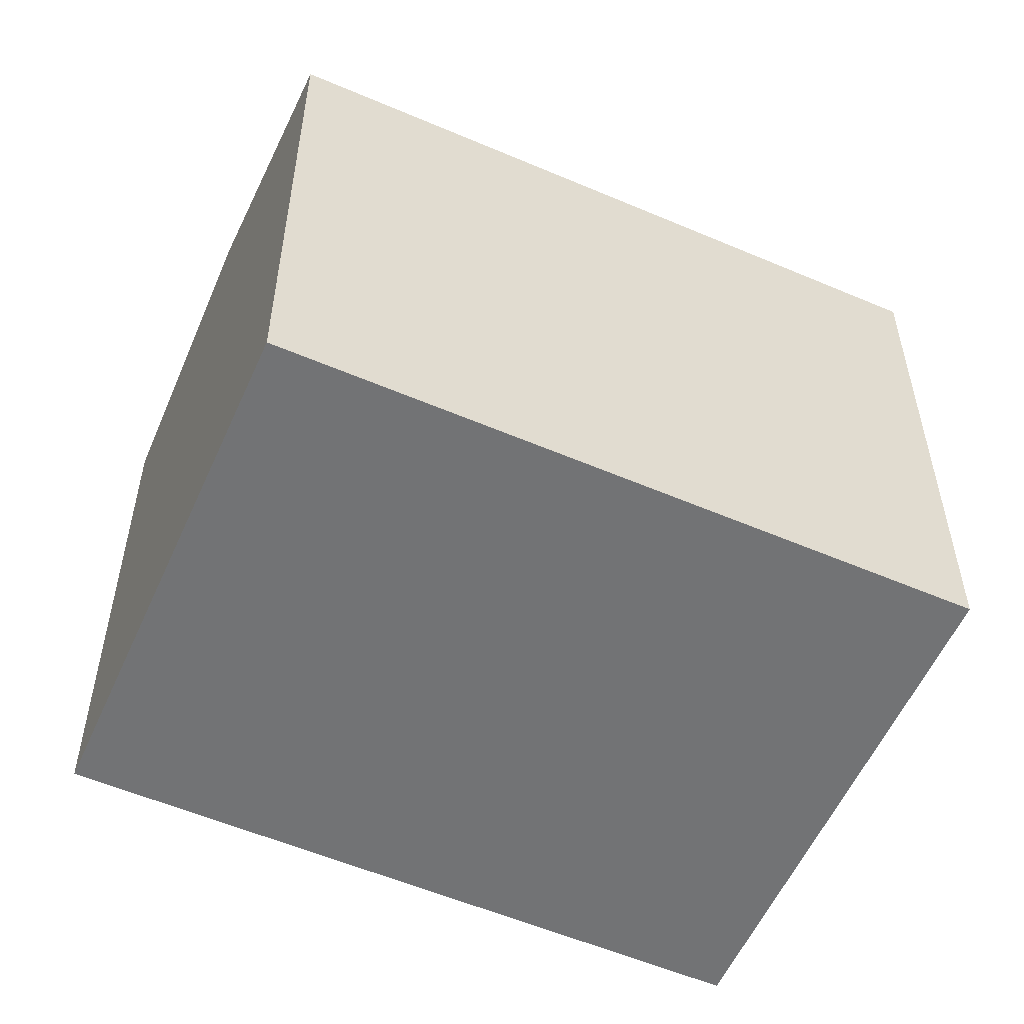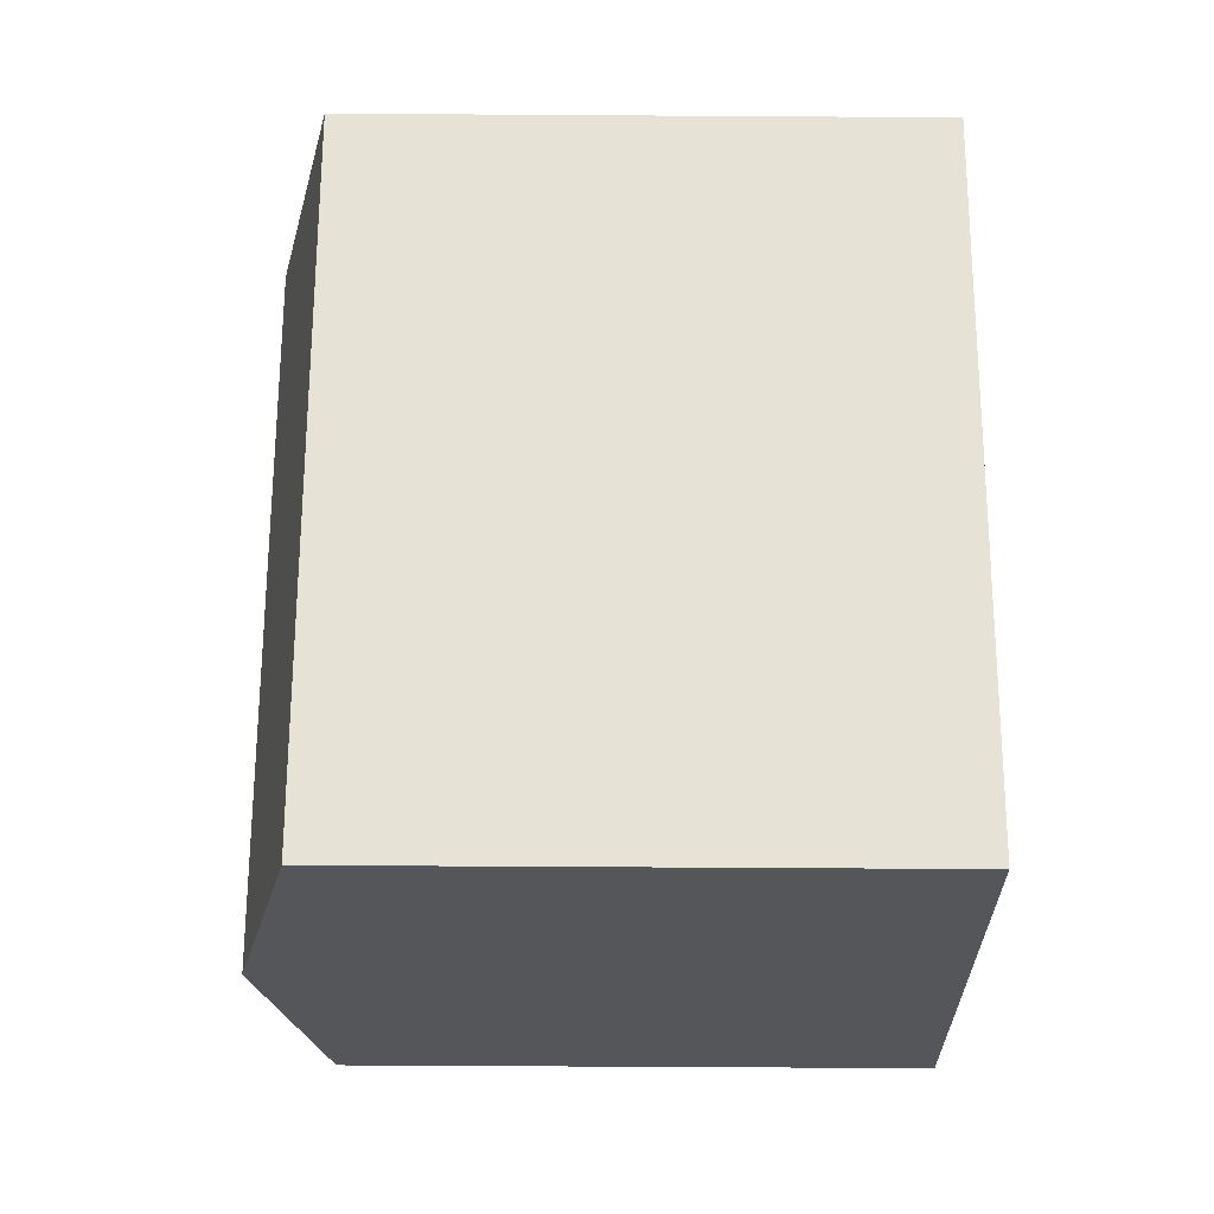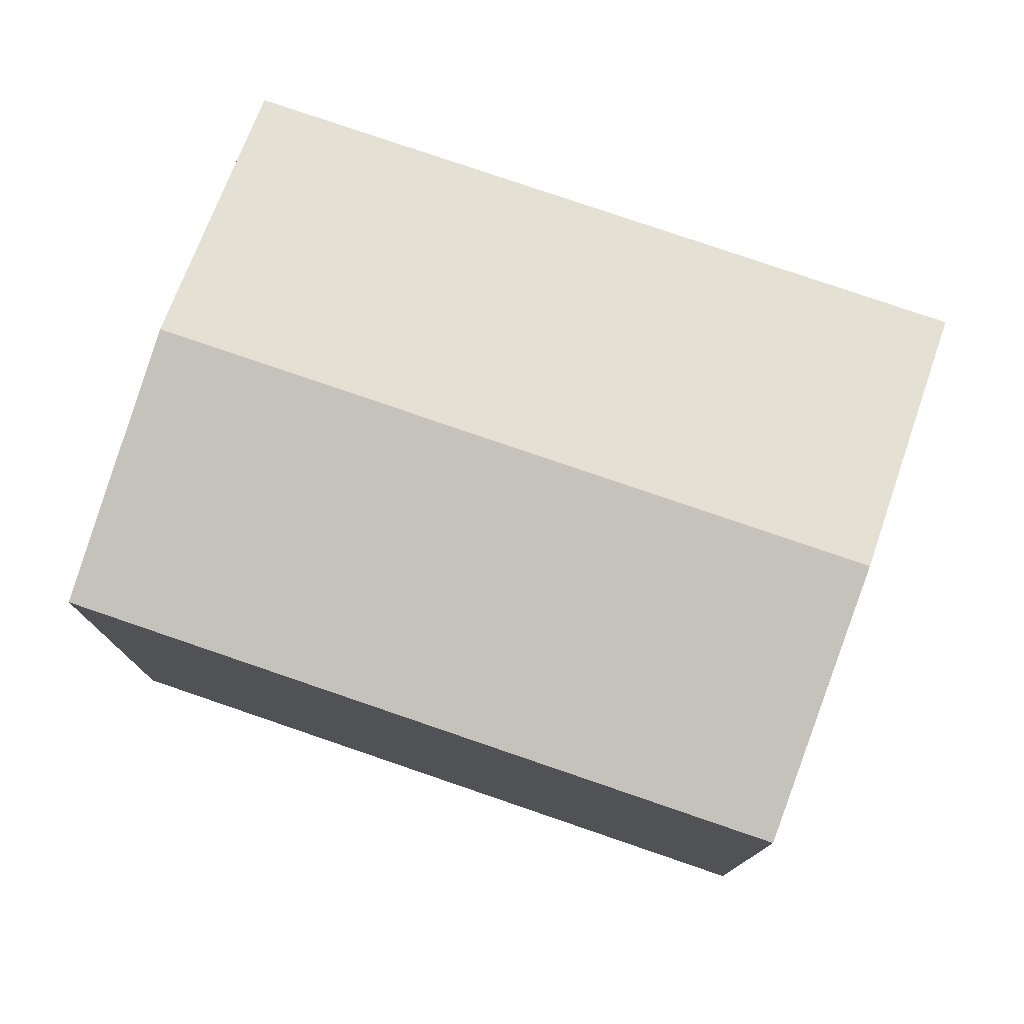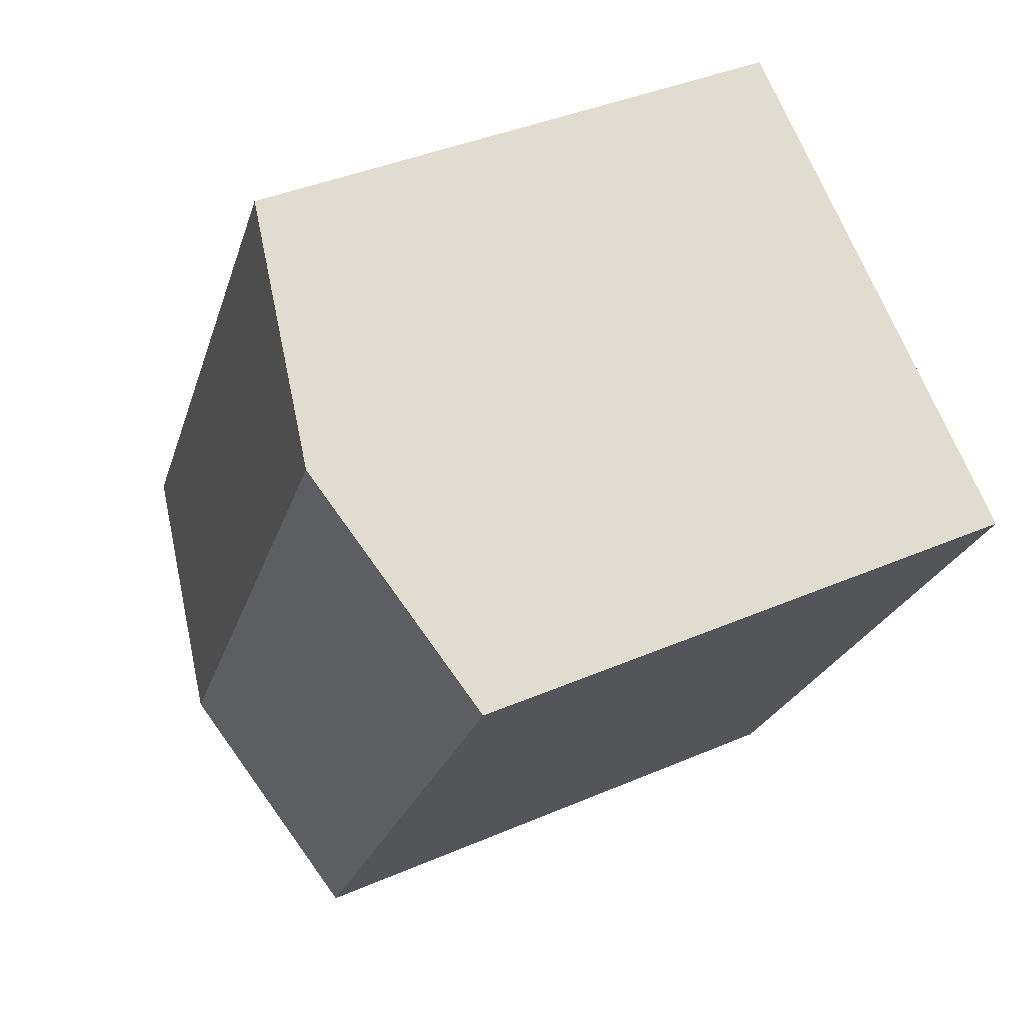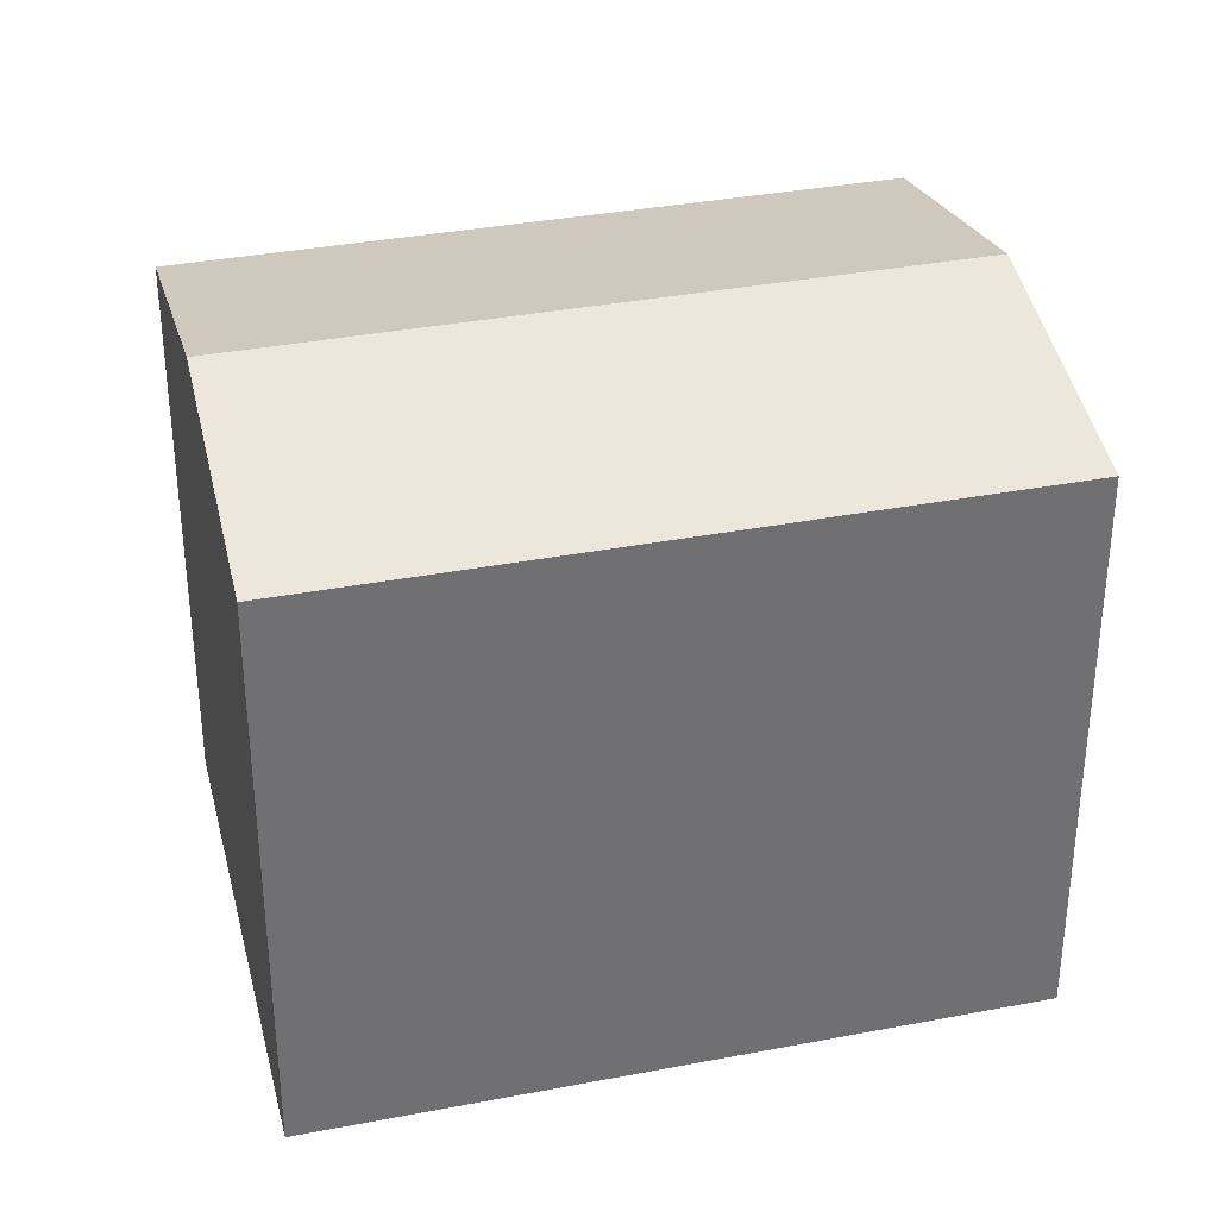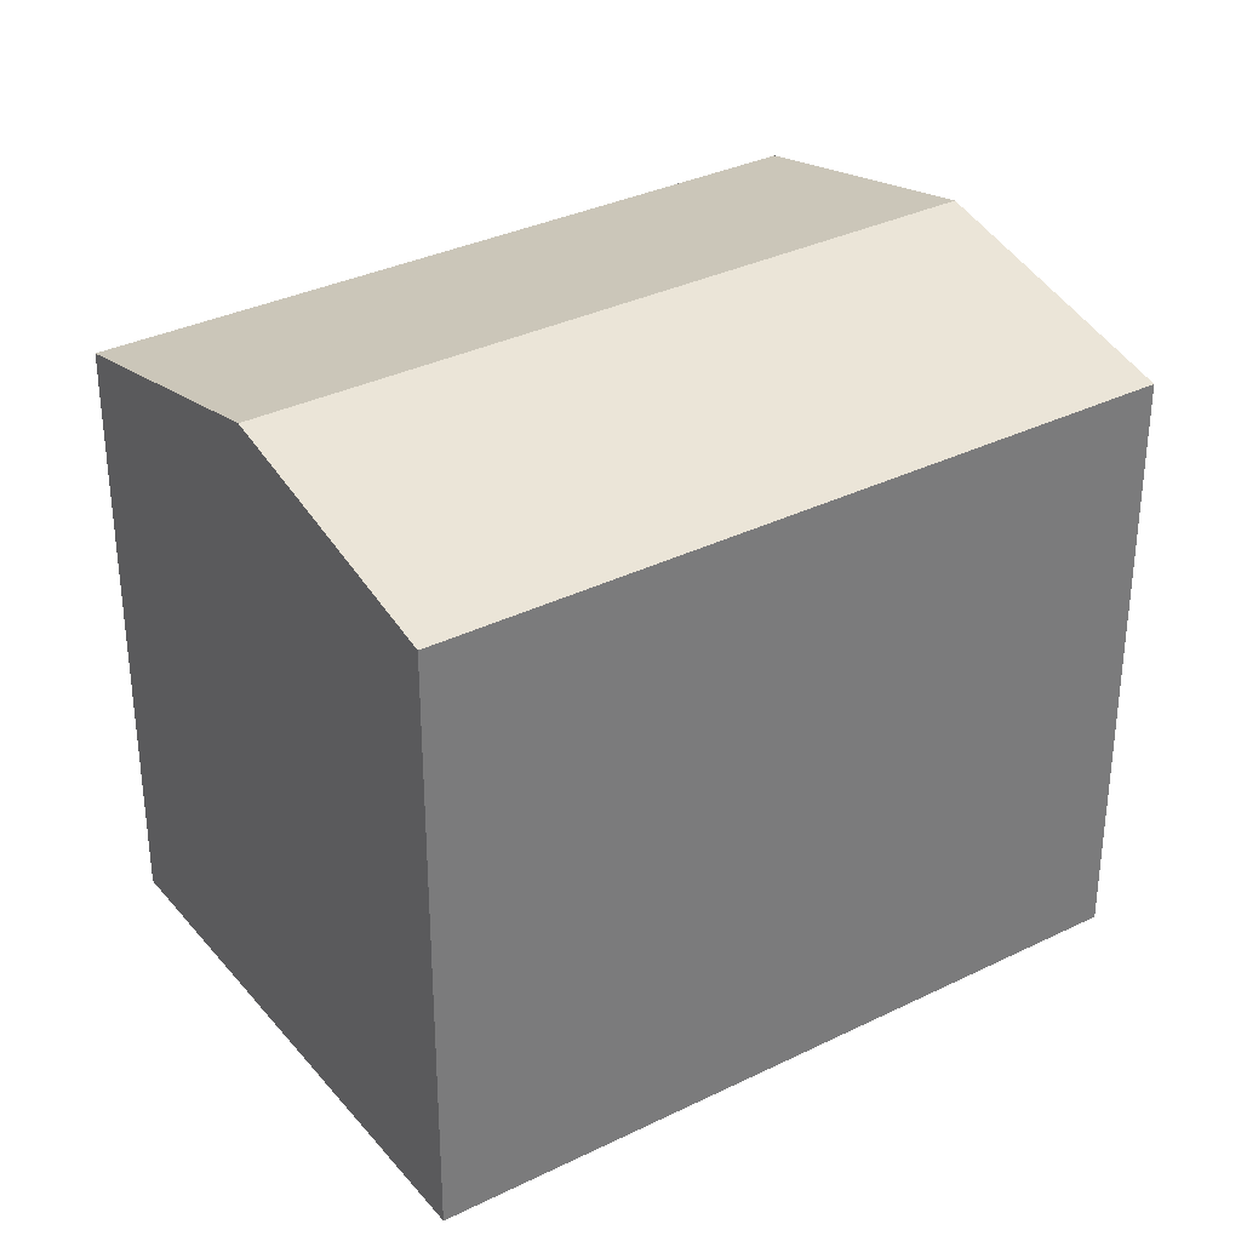
<metadata>
{"format":"obj","ext":"obj","renderer":"f3d","projection":"perspective","resolution":1024,"background":"white","views":[{"elev":-55.8,"azim":34.2,"up":"+Y"},{"elev":-57.8,"azim":-90.4,"up":"+Z"},{"elev":78.5,"azim":77.3,"up":"+Y"},{"elev":39.1,"azim":-118.4,"up":"+Z"},{"elev":35.3,"azim":-135.9,"up":"+Y"},{"elev":33.4,"azim":24.5,"up":"+Y"}]}
</metadata>
<code>
v  6.916 15.73 -11.24
v  16.68 17.39 -12.84
v  10.35 15.73 -16.83
v  6.348 17.39 3.958
v  6.072 15.73 -9.872
v  4.977 15.73 -8.093
v  4.951 15.73 -8.051
v  3.92 15.73 -6.374
v  0 15.73 9.629e-16
v  23.01 15.73 -8.855
v  12.7 15.73 7.916
v  10.35 1.031e-15 -16.83
v  4.977 4.956e-16 -8.093
v  3.92 3.903e-16 -6.374
v  0 0 0
v  6.072 6.045e-16 -9.872
v  6.916 6.886e-16 -11.24
v  4.951 4.93e-16 -8.051
v  12.7 -4.847e-16 7.916
v  6.348 -2.424e-16 3.958
v  23.01 5.422e-16 -8.855
v  16.68 7.864e-16 -12.84
g defaultobject
f 1 2 3
f 2 1 4
f 4 1 5
f 4 5 6
f 4 6 7
f 4 7 8
f 4 8 9
f 10 4 11
f 4 10 2
f 12 1 3
f 1 12 5
f 5 12 6
f 6 12 7
f 7 12 8
f 8 12 9
f 9 12 13
f 9 13 14
f 9 14 15
f 13 12 16
f 16 12 17
f 14 13 18
f 15 4 9
f 4 15 11
f 11 15 19
f 19 15 20
f 19 10 11
f 10 19 21
f 2 12 3
f 12 2 10
f 12 10 22
f 22 10 21
f 20 21 19
f 21 20 15
f 21 15 14
f 21 14 18
f 21 18 13
f 21 13 16
f 21 16 17
f 21 17 12
f 21 12 22

</code>
